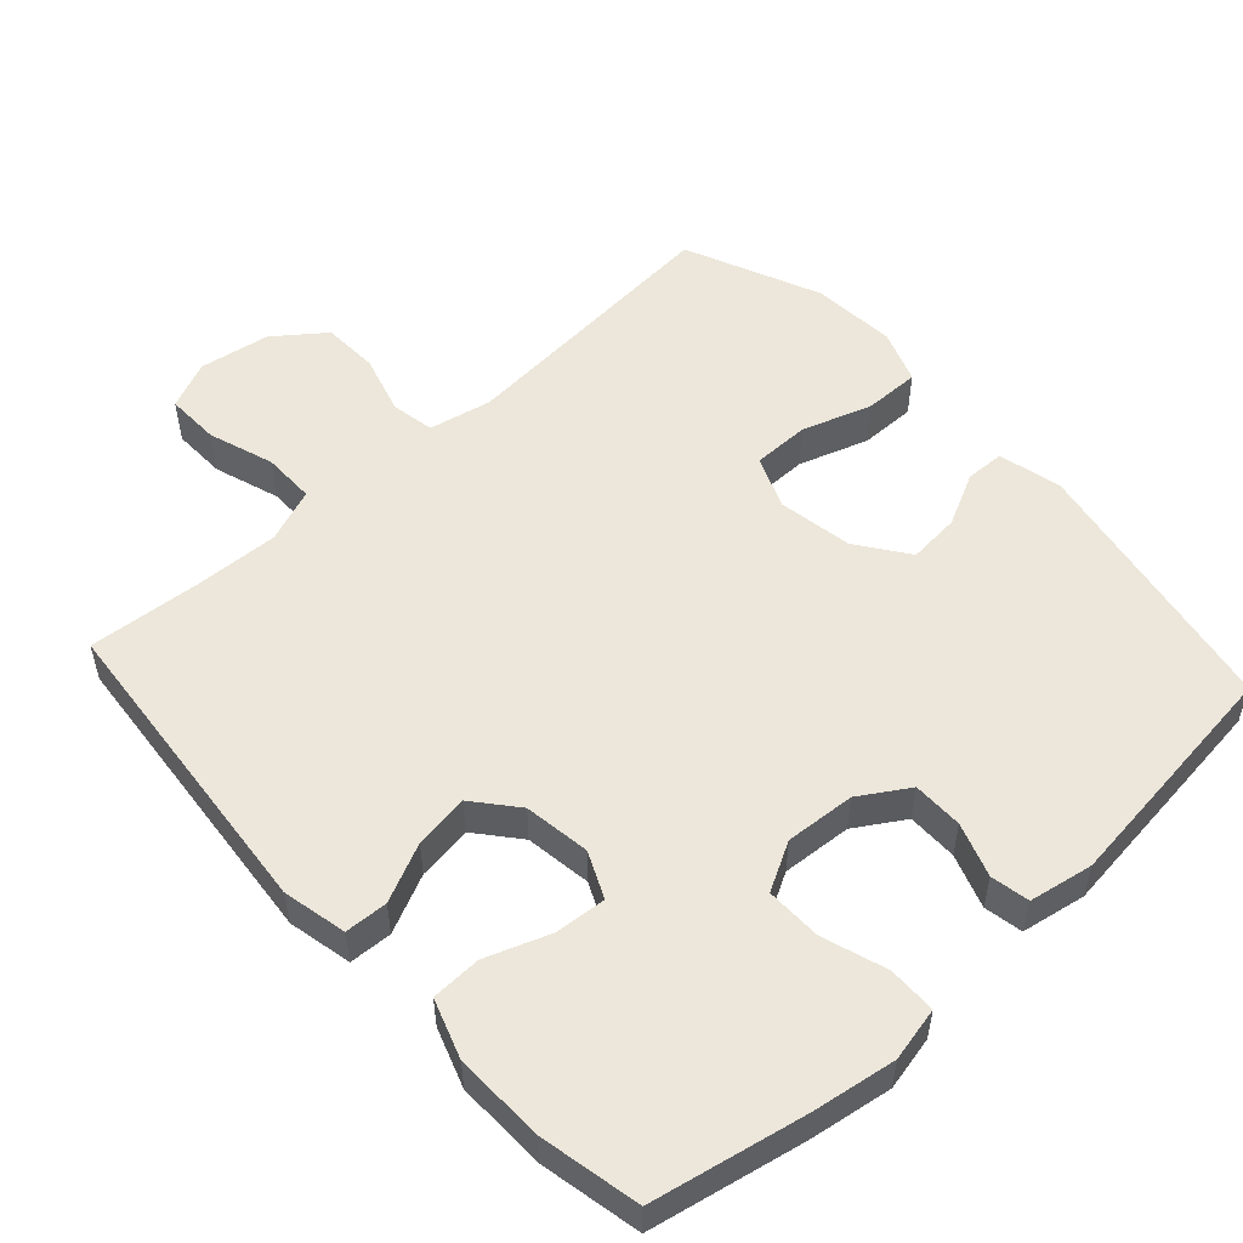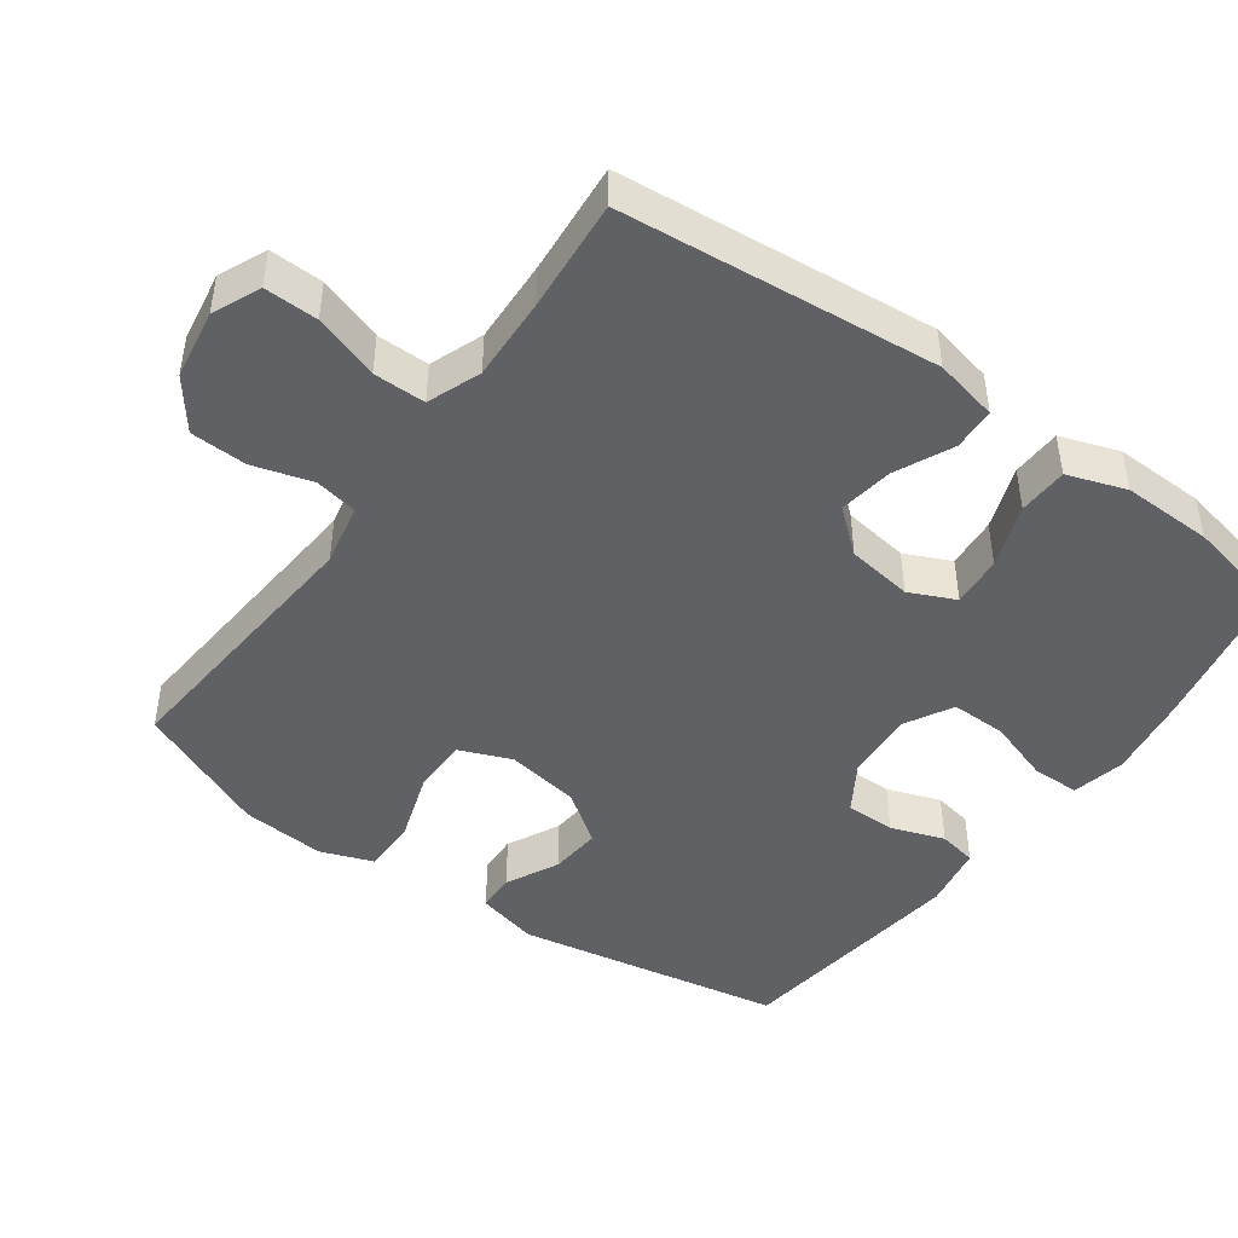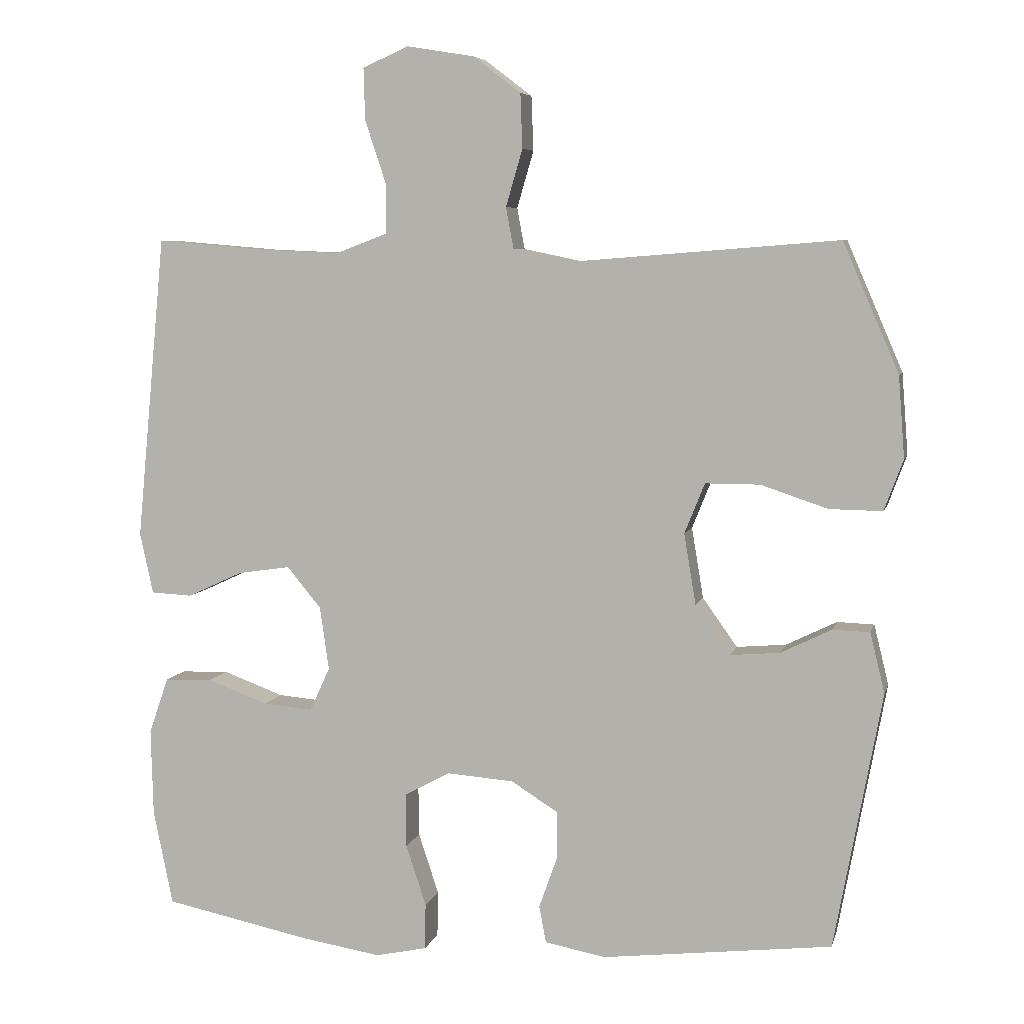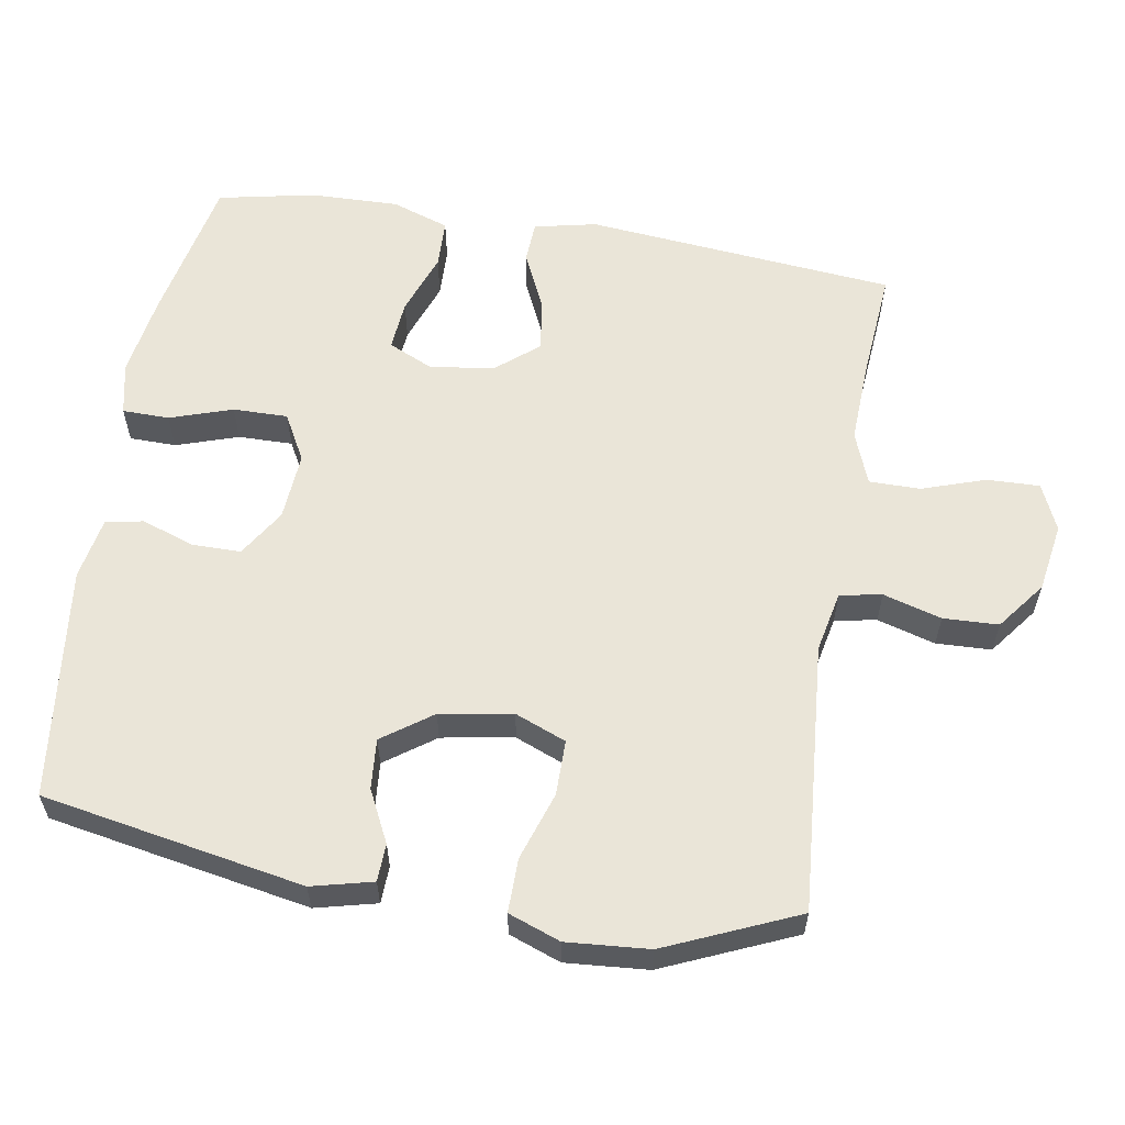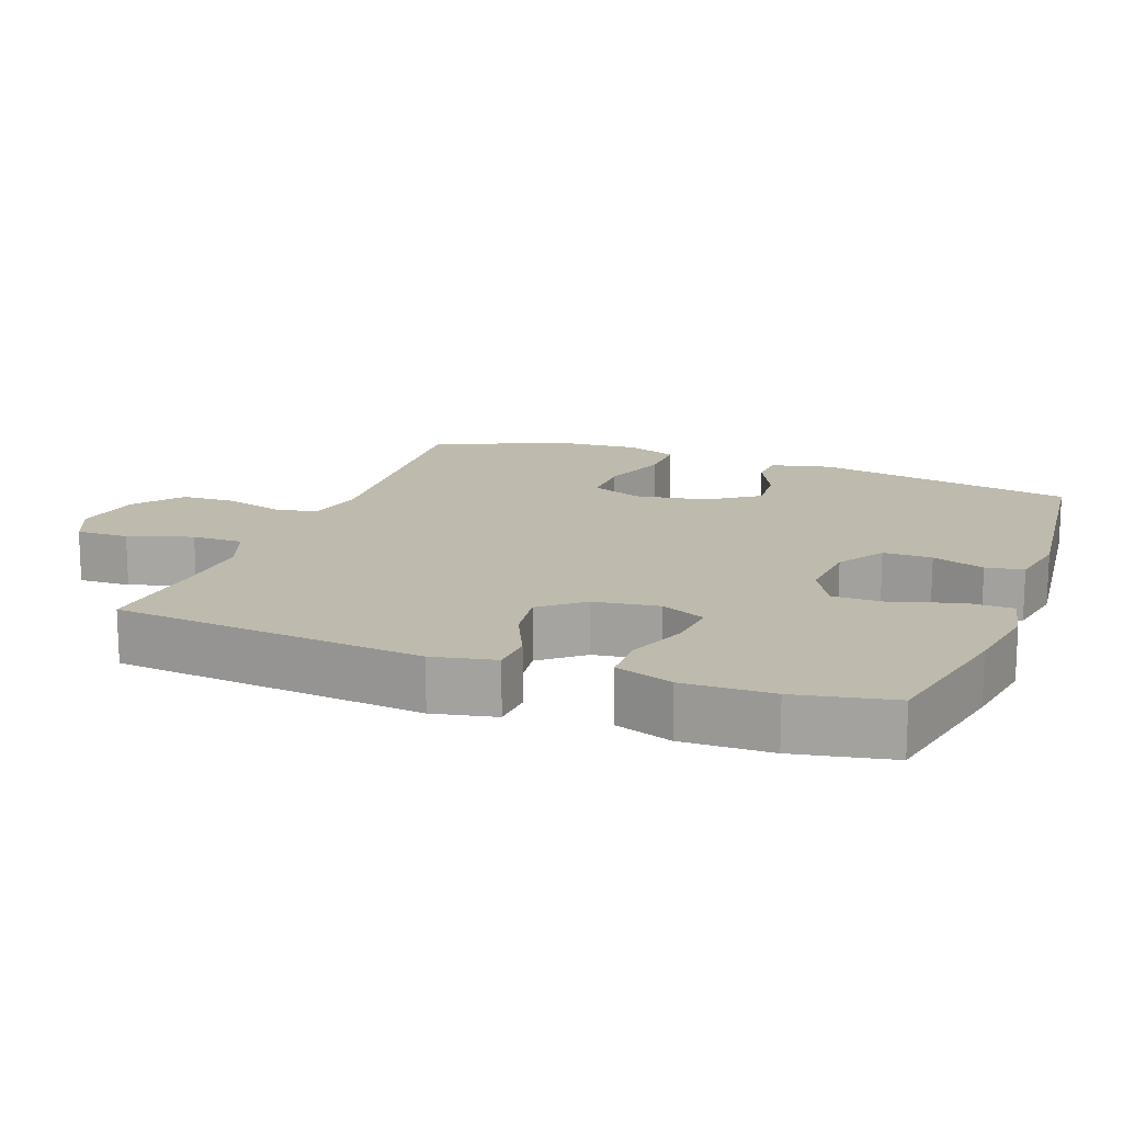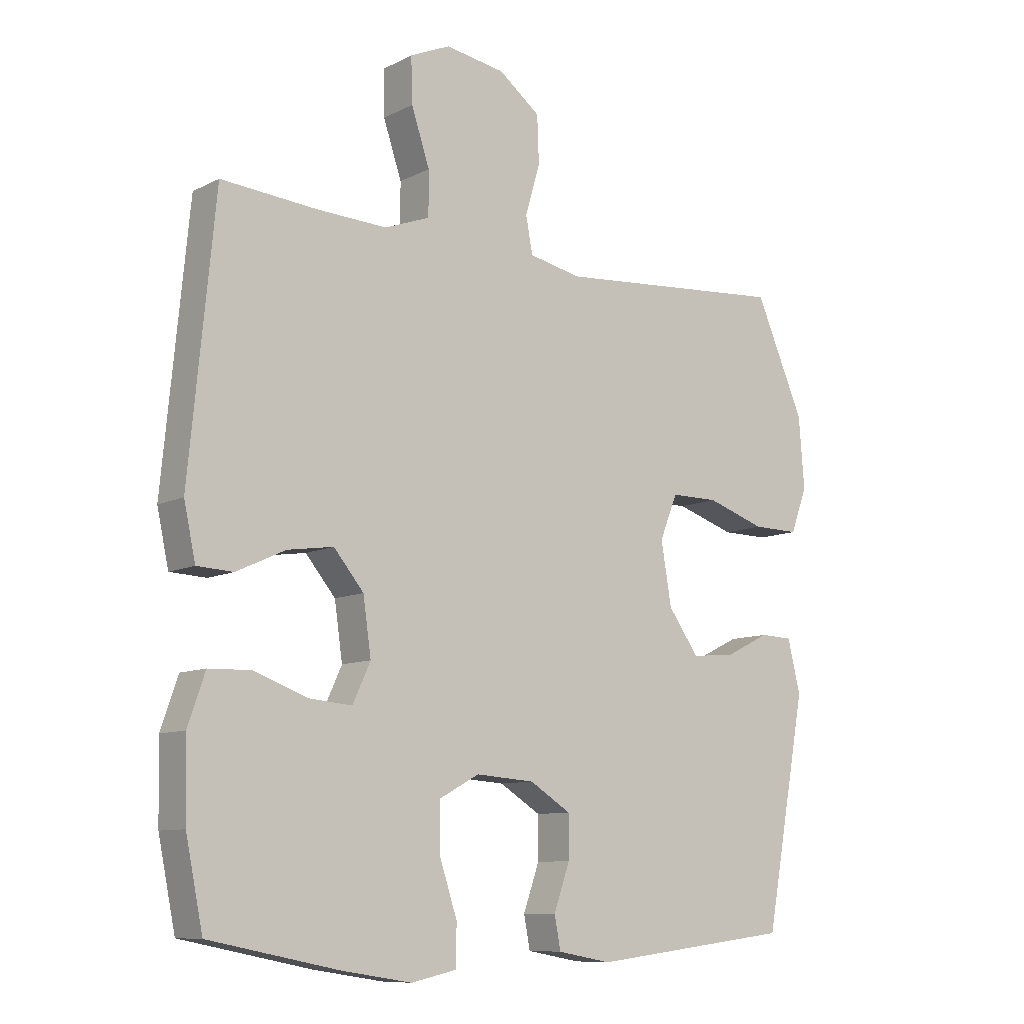
<metadata>
{"format":"obj","ext":"obj","renderer":"f3d","projection":"perspective","resolution":1024,"background":"white","views":[{"elev":53.4,"azim":137.6,"up":"+Y"},{"elev":-45.8,"azim":54.1,"up":"+Y"},{"elev":6.4,"azim":-166.6,"up":"+Z"},{"elev":59.2,"azim":-80.6,"up":"+Y"},{"elev":15.4,"azim":110.7,"up":"+Y"},{"elev":-9.6,"azim":142.1,"up":"+Z"}]}
</metadata>
<code>
v -0.5 0.07 0.5
v -0.12 0.07 0.47
v -0.034 0.07 0.488
v -0.023 0.07 0.547
v -0.047 0.07 0.629
v -0.044 0.07 0.707
v 0.024 0.07 0.759
v 0.121 0.07 0.775
v 0.187 0.07 0.746
v 0.185 0.07 0.672
v 0.155 0.07 0.582
v 0.155 0.07 0.51
v 0.229 0.07 0.482
v 0.344 0.07 0.487
v 0.5 0.07 0.5
v 0.542 0.07 0.063
v 0.523 0.07 -0.025
v 0.464 0.07 -0.028
v 0.384 0.07 0.009
v 0.309 0.07 0.02
v 0.26 0.07 -0.039
v 0.247 0.07 -0.13
v 0.276 0.07 -0.193
v 0.347 0.07 -0.187
v 0.434 0.07 -0.155
v 0.503 0.07 -0.157
v 0.531 0.07 -0.238
v 0.528 0.07 -0.363
v 0.5 0.07 -0.5
v 0.289 0.07 -0.543
v 0.175 0.07 -0.561
v 0.101 0.07 -0.545
v 0.1 0.07 -0.479
v 0.129 0.07 -0.391
v 0.13 0.07 -0.314
v 0.064 0.07 -0.278
v -0.032 0.07 -0.285
v -0.099 0.07 -0.327
v -0.099 0.07 -0.396
v -0.073 0.07 -0.47
v -0.083 0.07 -0.523
v -0.171 0.07 -0.539
v -0.5 0.07 -0.5
v -0.568 0.07 -0.131
v -0.547 0.07 -0.045
v -0.494 0.07 -0.043
v -0.421 0.07 -0.079
v -0.35 0.07 -0.085
v -0.3 0.07 -0.015
v -0.283 0.07 0.087
v -0.312 0.07 0.159
v -0.39 0.07 0.159
v -0.486 0.07 0.127
v -0.562 0.07 0.126
v -0.589 0.07 0.199
v -0.58 0.07 0.315
v -0.5 0 0.5
v -0.12 0 0.47
v -0.034 0 0.488
v -0.023 0 0.547
v -0.047 0 0.629
v -0.044 0 0.707
v 0.024 0 0.759
v 0.121 0 0.775
v 0.187 0 0.746
v 0.185 0 0.672
v 0.155 0 0.582
v 0.155 0 0.51
v 0.229 0 0.482
v 0.344 0 0.487
v 0.5 0 0.5
v 0.542 0 0.063
v 0.523 0 -0.025
v 0.464 0 -0.028
v 0.384 0 0.009
v 0.309 0 0.02
v 0.26 0 -0.039
v 0.247 0 -0.13
v 0.276 0 -0.193
v 0.347 0 -0.187
v 0.434 0 -0.155
v 0.503 0 -0.157
v 0.531 0 -0.238
v 0.528 0 -0.363
v 0.5 0 -0.5
v 0.289 0 -0.543
v 0.175 0 -0.561
v 0.101 0 -0.545
v 0.1 0 -0.479
v 0.129 0 -0.391
v 0.13 0 -0.314
v 0.064 0 -0.278
v -0.032 0 -0.285
v -0.099 0 -0.327
v -0.099 0 -0.396
v -0.073 0 -0.47
v -0.083 0 -0.523
v -0.171 0 -0.539
v -0.5 0 -0.5
v -0.568 0 -0.131
v -0.547 0 -0.045
v -0.494 0 -0.043
v -0.421 0 -0.079
v -0.35 0 -0.085
v -0.3 0 -0.015
v -0.283 0 0.087
v -0.312 0 0.159
v -0.39 0 0.159
v -0.486 0 0.127
v -0.562 0 0.126
v -0.589 0 0.199
v -0.58 0 0.315
f 56 1 2
f 55 56 2
f 54 55 2
f 53 54 2
f 52 53 2
f 51 52 2 3
f 50 51 3
f 49 50 3
f 45 46 47
f 44 45 47
f 43 44 47
f 42 43 47
f 41 42 47
f 40 41 47
f 39 40 47
f 38 39 47 48
f 37 38 48 49
f 32 33 34
f 31 32 34
f 30 31 34
f 29 30 34
f 28 29 34
f 27 28 34
f 26 27 34
f 25 26 34
f 24 25 34
f 23 24 34 35
f 22 23 35 36
f 17 18 19
f 16 17 19
f 15 16 19
f 14 15 19
f 13 14 19 20
f 12 13 20 21
f 9 10 11
f 8 9 11
f 7 8 11
f 6 7 11
f 5 6 11
f 4 5 11
f 3 4 11 12
f 36 37 49
f 22 36 49
f 21 22 49
f 12 21 49
f 3 12 49
f 58 57 112
f 58 112 111
f 58 111 110
f 58 110 109
f 58 109 108
f 59 58 108 107
f 59 107 106
f 59 106 105
f 103 102 101
f 103 101 100
f 103 100 99
f 103 99 98
f 103 98 97
f 103 97 96
f 103 96 95
f 104 103 95 94
f 105 104 94 93
f 90 89 88
f 90 88 87
f 90 87 86
f 90 86 85
f 90 85 84
f 90 84 83
f 90 83 82
f 90 82 81
f 90 81 80
f 91 90 80 79
f 92 91 79 78
f 75 74 73
f 75 73 72
f 75 72 71
f 75 71 70
f 76 75 70 69
f 77 76 69 68
f 67 66 65
f 67 65 64
f 67 64 63
f 67 63 62
f 67 62 61
f 67 61 60
f 68 67 60 59
f 105 93 92
f 105 92 78
f 105 78 77
f 105 77 68
f 105 68 59
f 1 57 58 2
f 2 58 59 3
f 3 59 60 4
f 4 60 61 5
f 5 61 62 6
f 6 62 63 7
f 7 63 64 8
f 8 64 65 9
f 9 65 66 10
f 10 66 67 11
f 11 67 68 12
f 12 68 69 13
f 13 69 70 14
f 14 70 71 15
f 15 71 72 16
f 16 72 73 17
f 17 73 74 18
f 18 74 75 19
f 19 75 76 20
f 20 76 77 21
f 21 77 78 22
f 22 78 79 23
f 23 79 80 24
f 24 80 81 25
f 25 81 82 26
f 26 82 83 27
f 27 83 84 28
f 28 84 85 29
f 29 85 86 30
f 30 86 87 31
f 31 87 88 32
f 32 88 89 33
f 33 89 90 34
f 34 90 91 35
f 35 91 92 36
f 36 92 93 37
f 37 93 94 38
f 38 94 95 39
f 39 95 96 40
f 40 96 97 41
f 41 97 98 42
f 42 98 99 43
f 43 99 100 44
f 44 100 101 45
f 45 101 102 46
f 46 102 103 47
f 47 103 104 48
f 48 104 105 49
f 49 105 106 50
f 50 106 107 51
f 51 107 108 52
f 52 108 109 53
f 53 109 110 54
f 54 110 111 55
f 55 111 112 56
f 56 112 57 1

</code>
